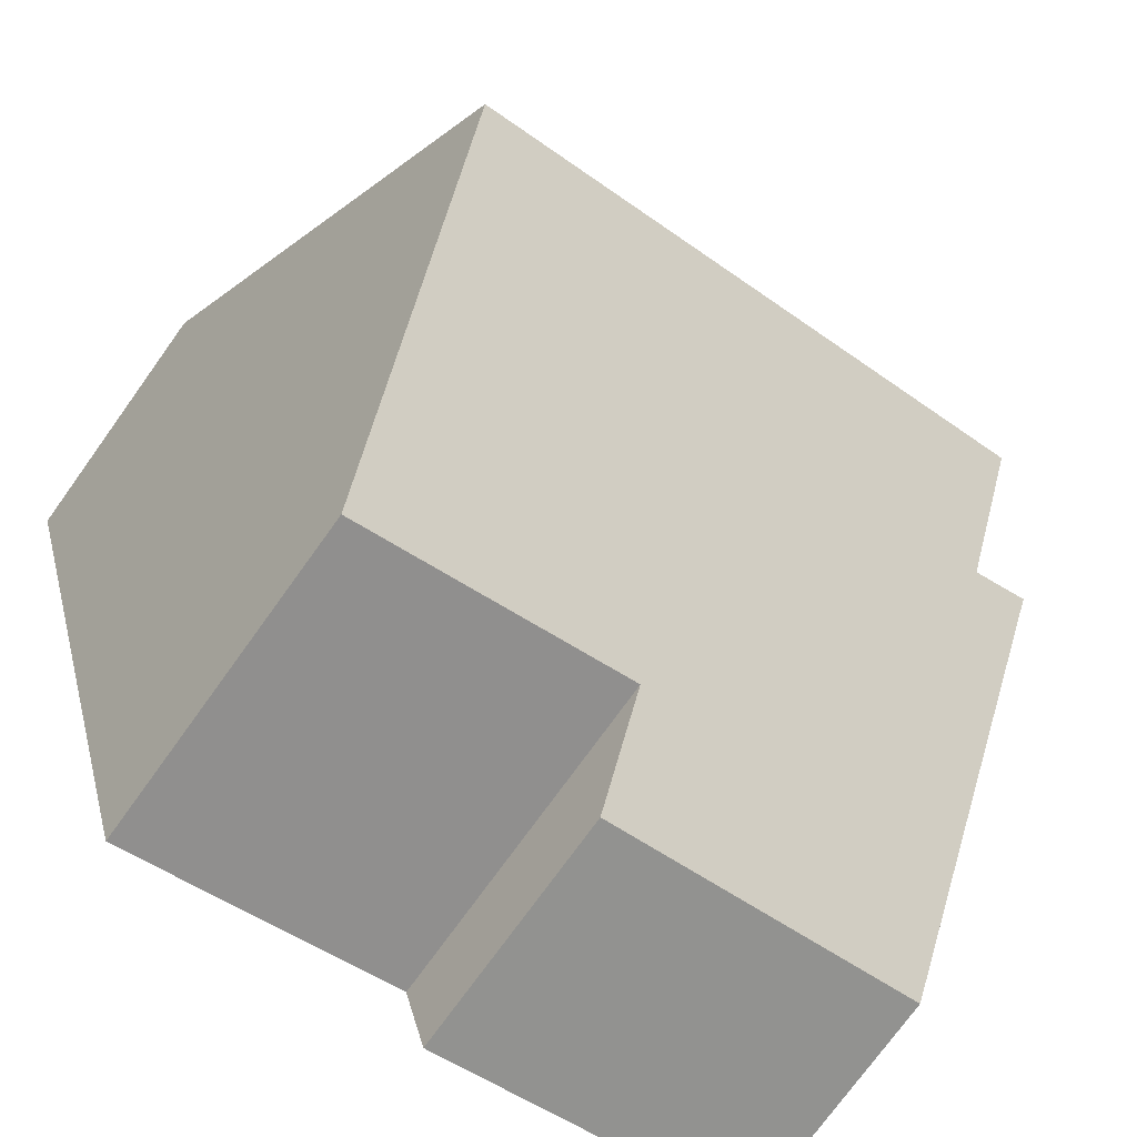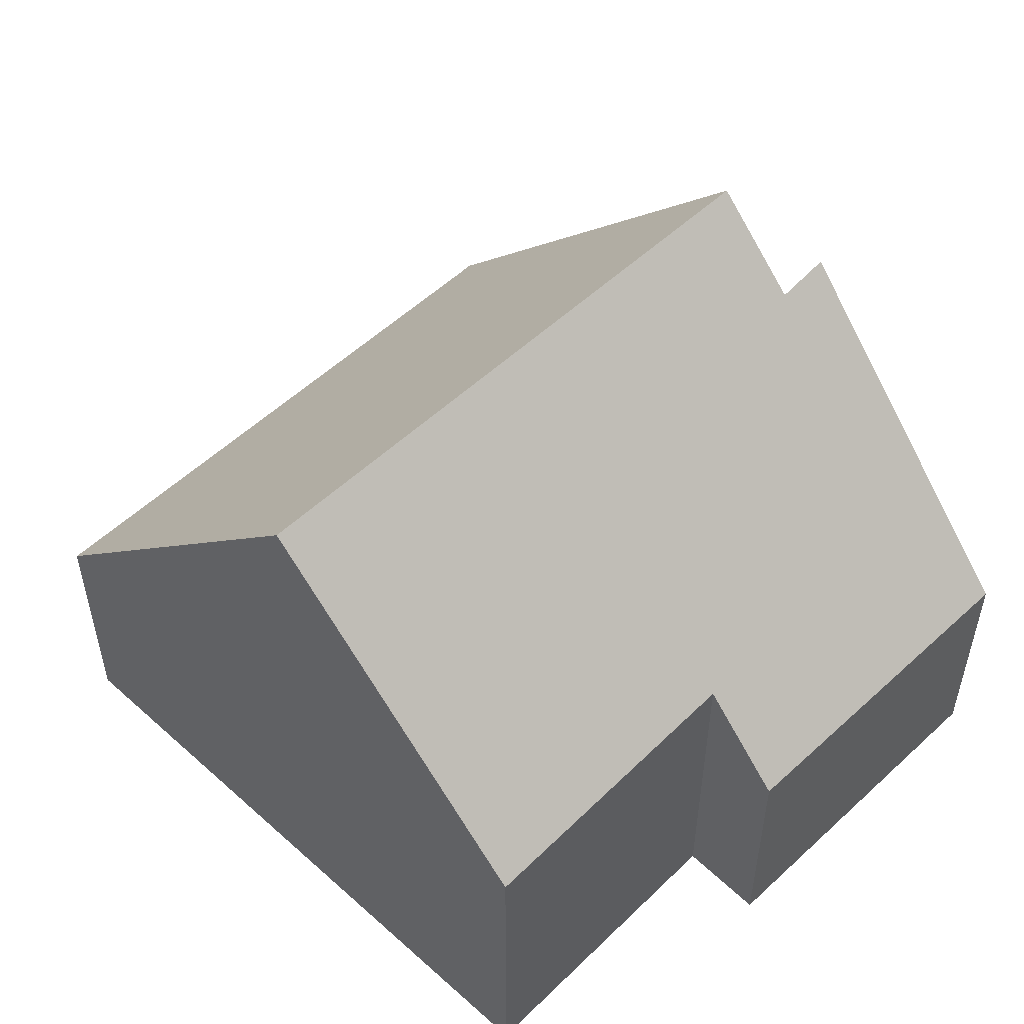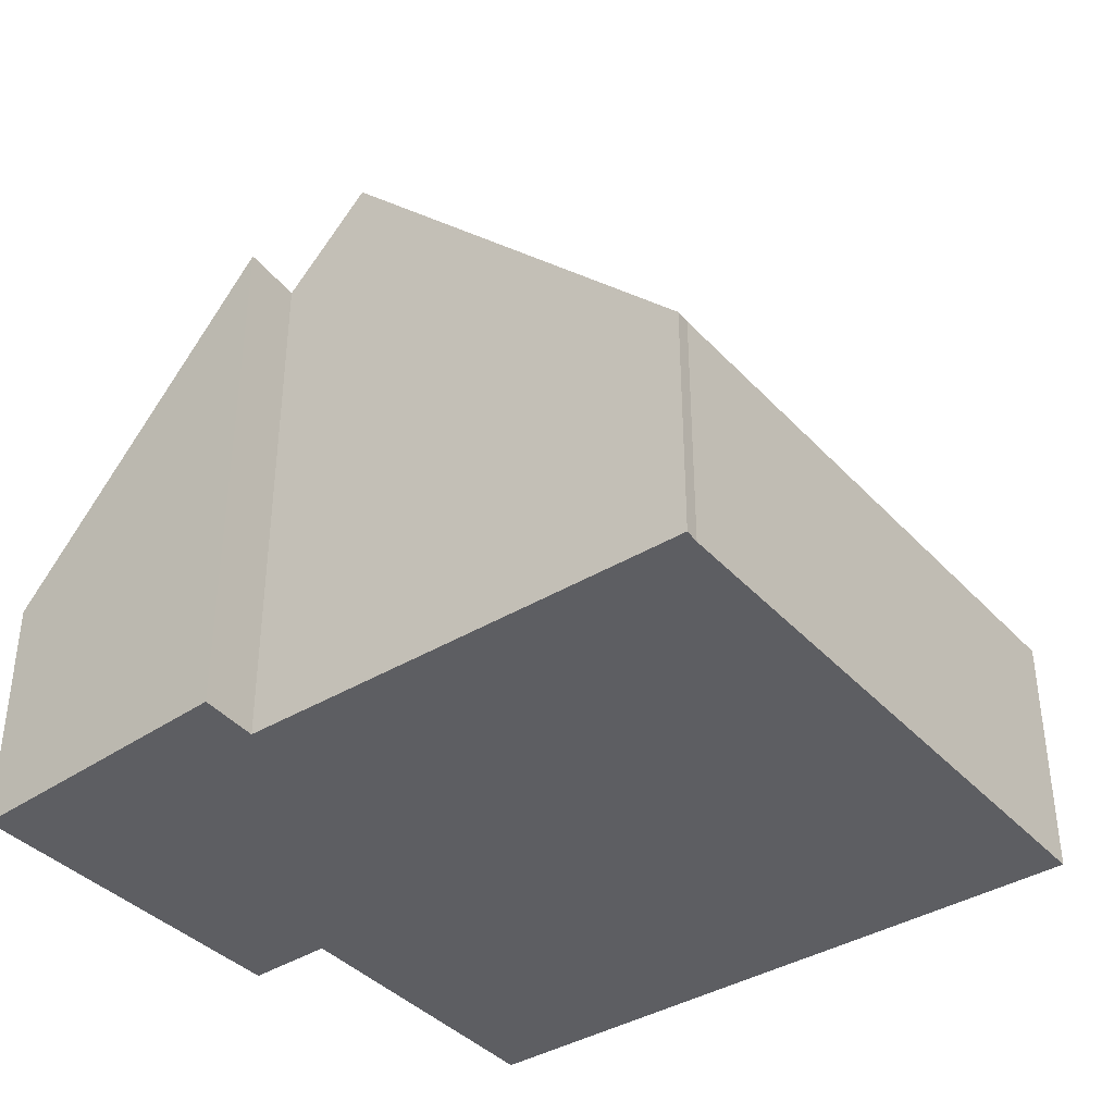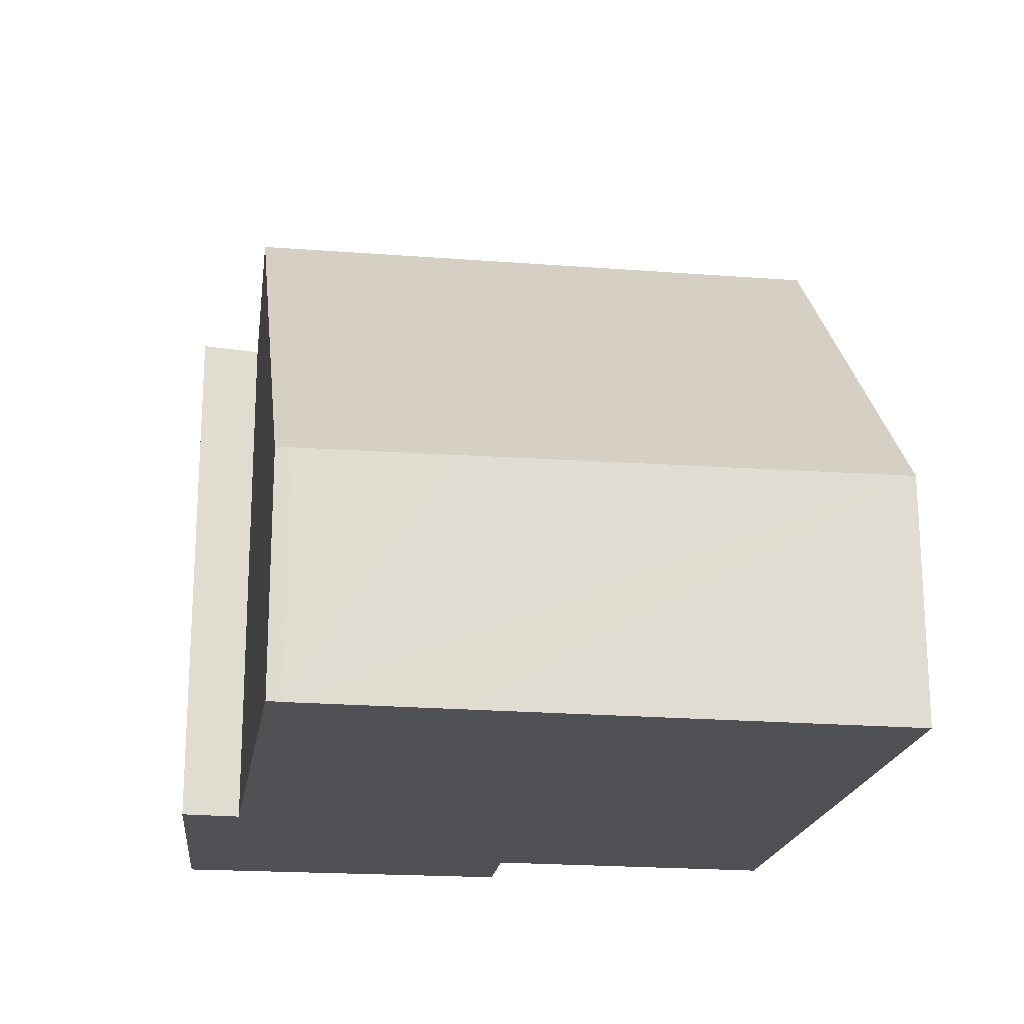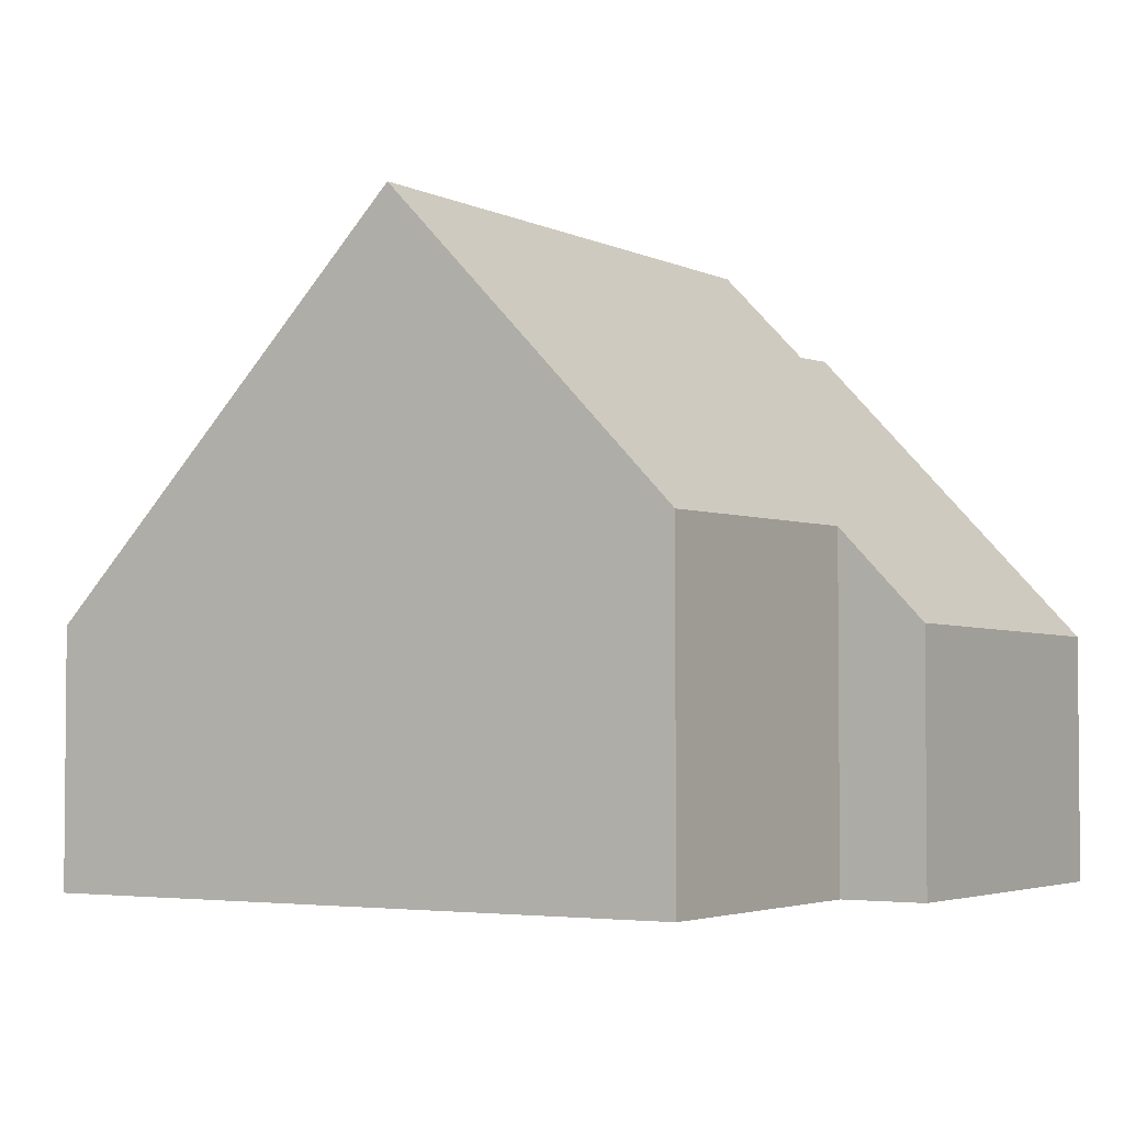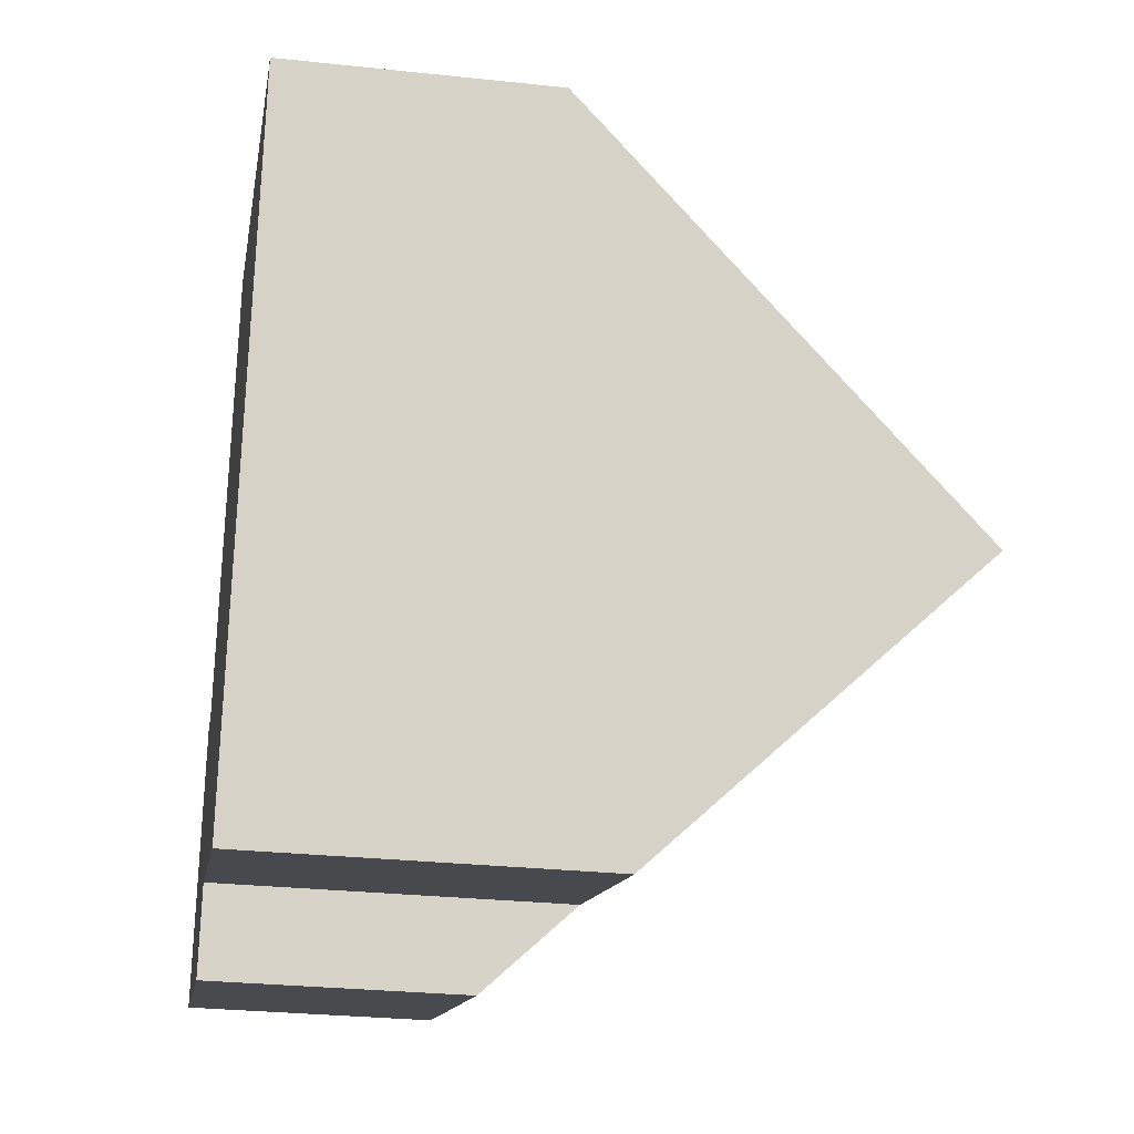
<metadata>
{"format":"obj","ext":"obj","renderer":"f3d","projection":"perspective","resolution":1024,"background":"white","views":[{"elev":-75.3,"azim":144.2,"up":"+Z"},{"elev":53.0,"azim":150.9,"up":"+Y"},{"elev":-39.1,"azim":-35.9,"up":"+Y"},{"elev":-20.2,"azim":8.1,"up":"+Y"},{"elev":-3.3,"azim":138.7,"up":"+Y"},{"elev":-28.7,"azim":80.9,"up":"+Z"}]}
</metadata>
<code>
v  0 3.552 2.175e-16
v  5.326 4.915 -0.181
v  4.99 3.61 -1.387
v  10.76 9.21 2.536
v  9.528 4.857 -1.456
v  1.796 7.885 3.808
v  0.97 7.924 4.086
v  2.172 9.21 5.023
v  3.991 3.544 10.16
v  3.785 3.52 10.24
v  6.184 3.569 9.496
v  12.34 3.638 7.646
v  3.991 -6.219e-16 10.16
v  3.785 -6.27e-16 10.24
v  6.184 -5.815e-16 9.496
v  12.34 -4.682e-16 7.646
v  0.97 -2.502e-16 4.086
v  1.796 -2.332e-16 3.808
v  10.76 -1.553e-16 2.536
v  9.528 8.915e-17 -1.456
v  5.326 1.108e-17 -0.181
v  4.99 8.493e-17 -1.387
v  0 0 0
v  2.172 -3.076e-16 5.023
g defaultobject
f 1 2 3
f 2 4 5
f 4 2 1
f 4 1 6
f 6 1 7
f 8 4 6
f 9 8 10
f 8 9 4
f 4 9 11
f 4 11 12
f 10 13 9
f 13 10 14
f 13 11 9
f 11 13 12
f 12 13 15
f 12 15 16
f 17 6 7
f 6 17 18
f 16 4 12
f 4 16 5
f 5 16 19
f 5 19 20
f 21 3 2
f 3 21 22
f 5 21 2
f 21 5 20
f 22 1 3
f 1 22 23
f 1 17 7
f 17 1 23
f 6 10 8
f 10 6 18
f 10 18 24
f 10 24 14
f 19 21 20
f 16 18 19
f 18 16 24
f 24 16 15
f 24 15 13
f 24 13 14
f 21 23 22
f 23 21 17
f 17 21 18
f 18 21 19

</code>
